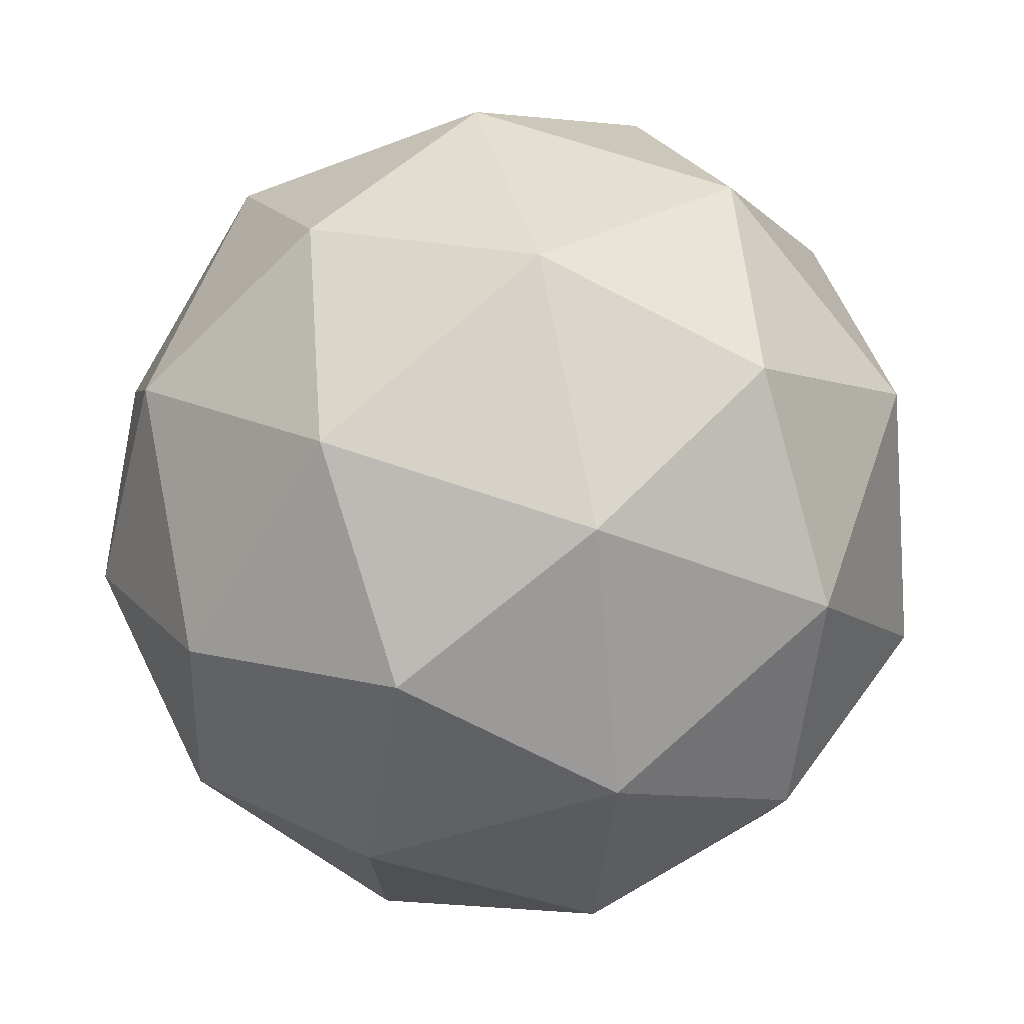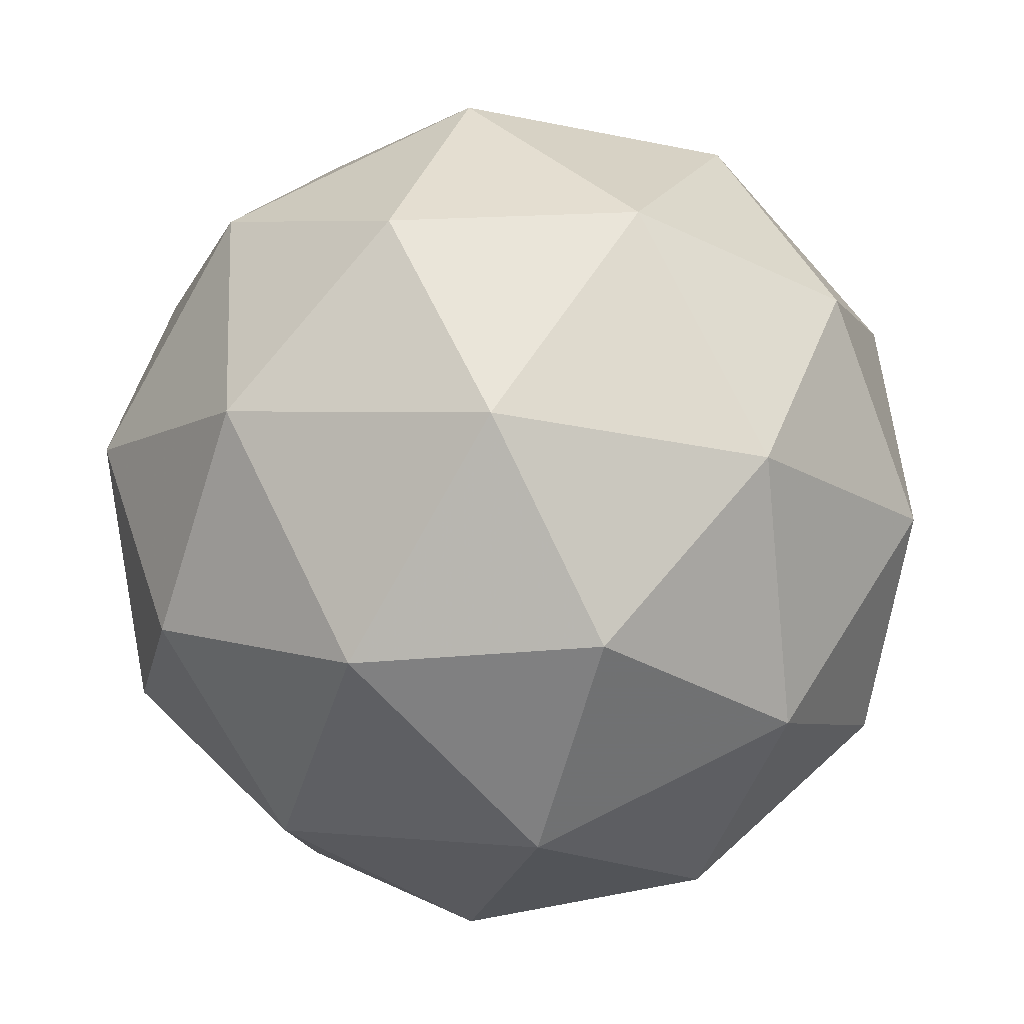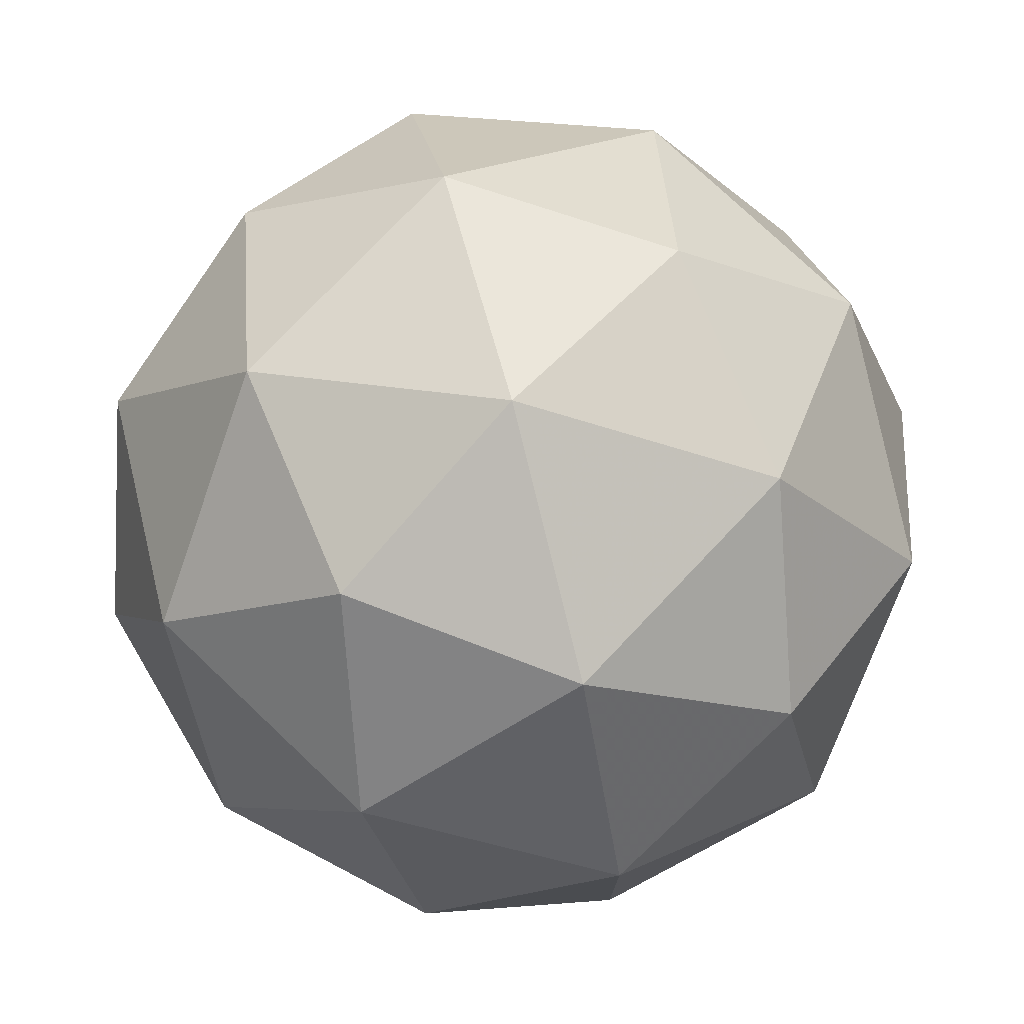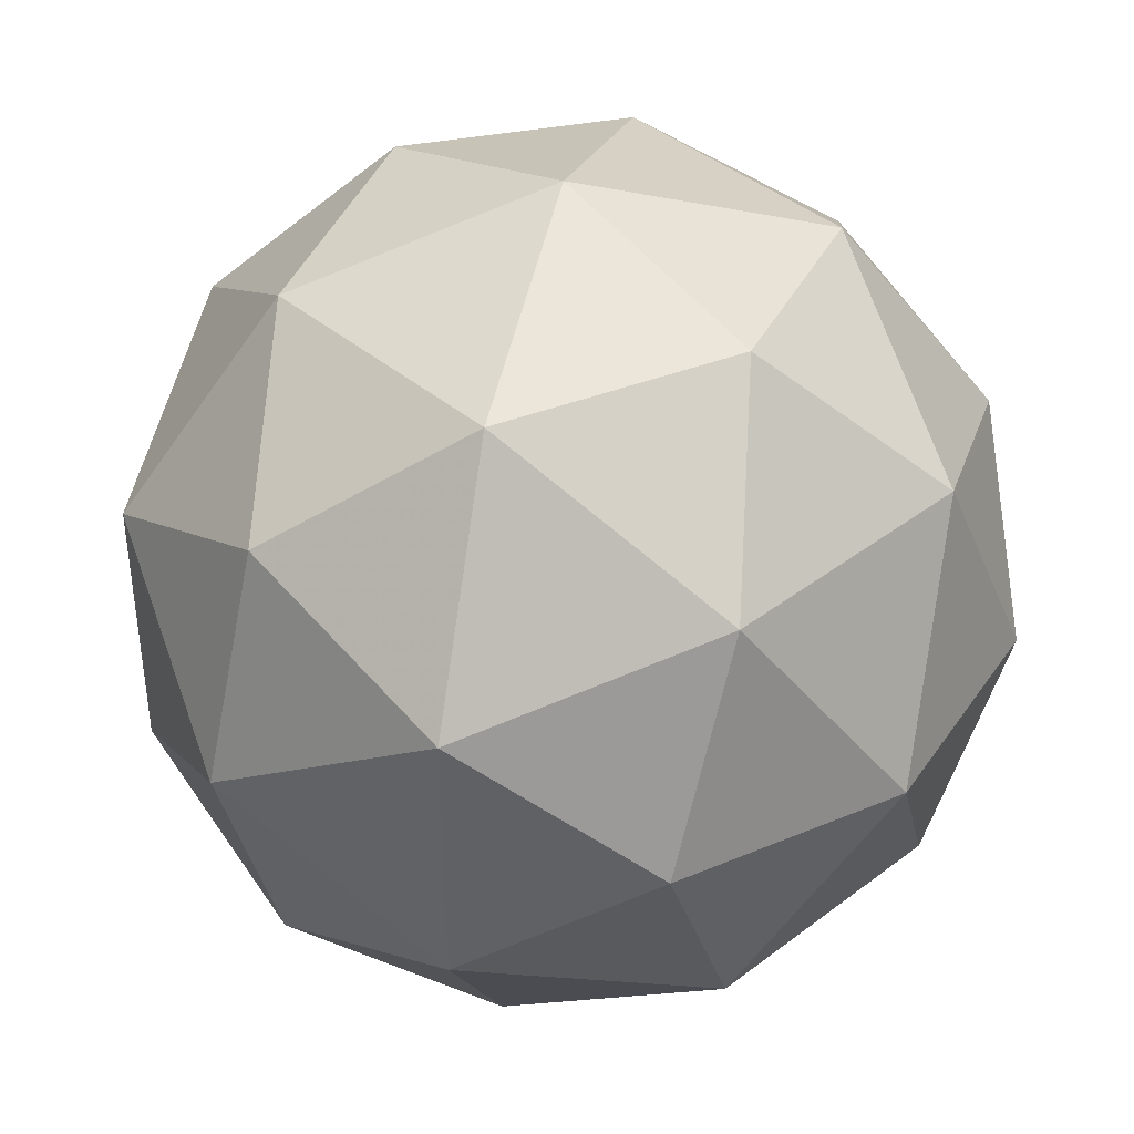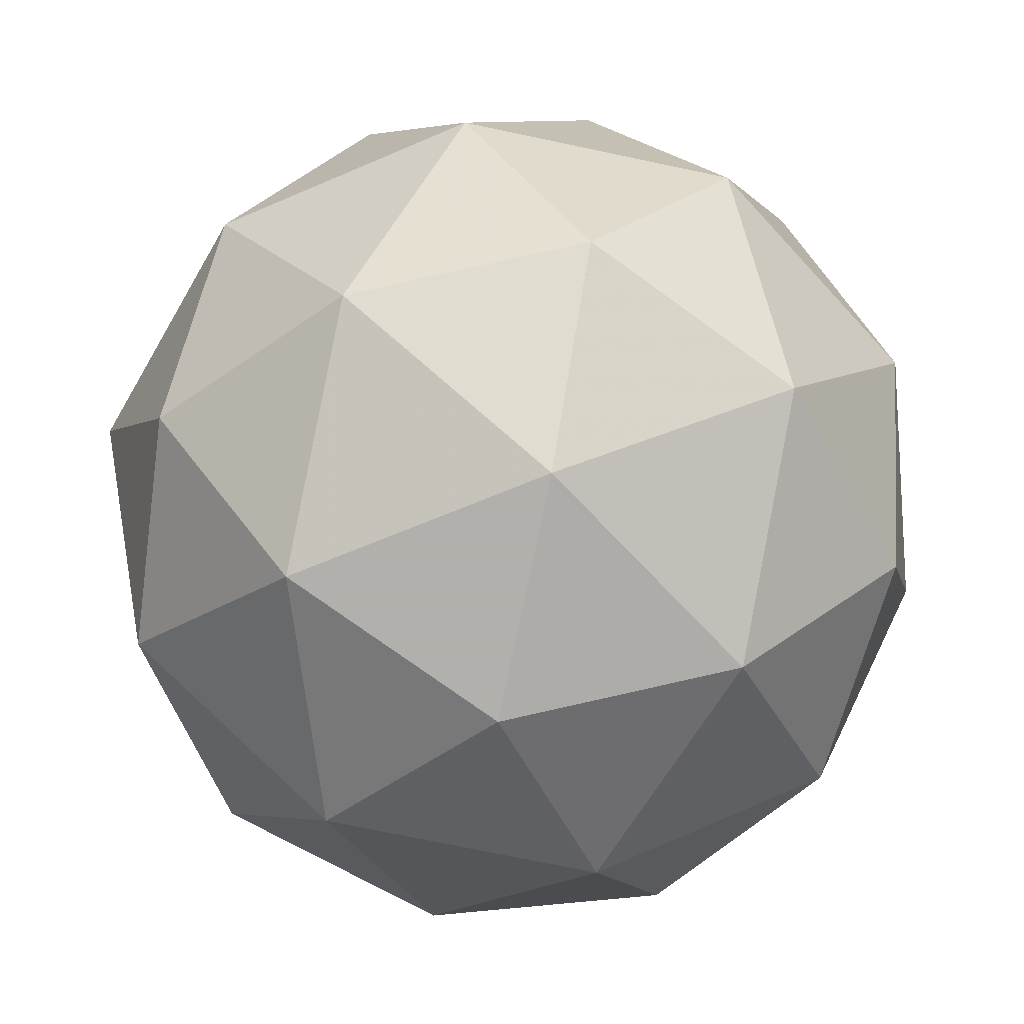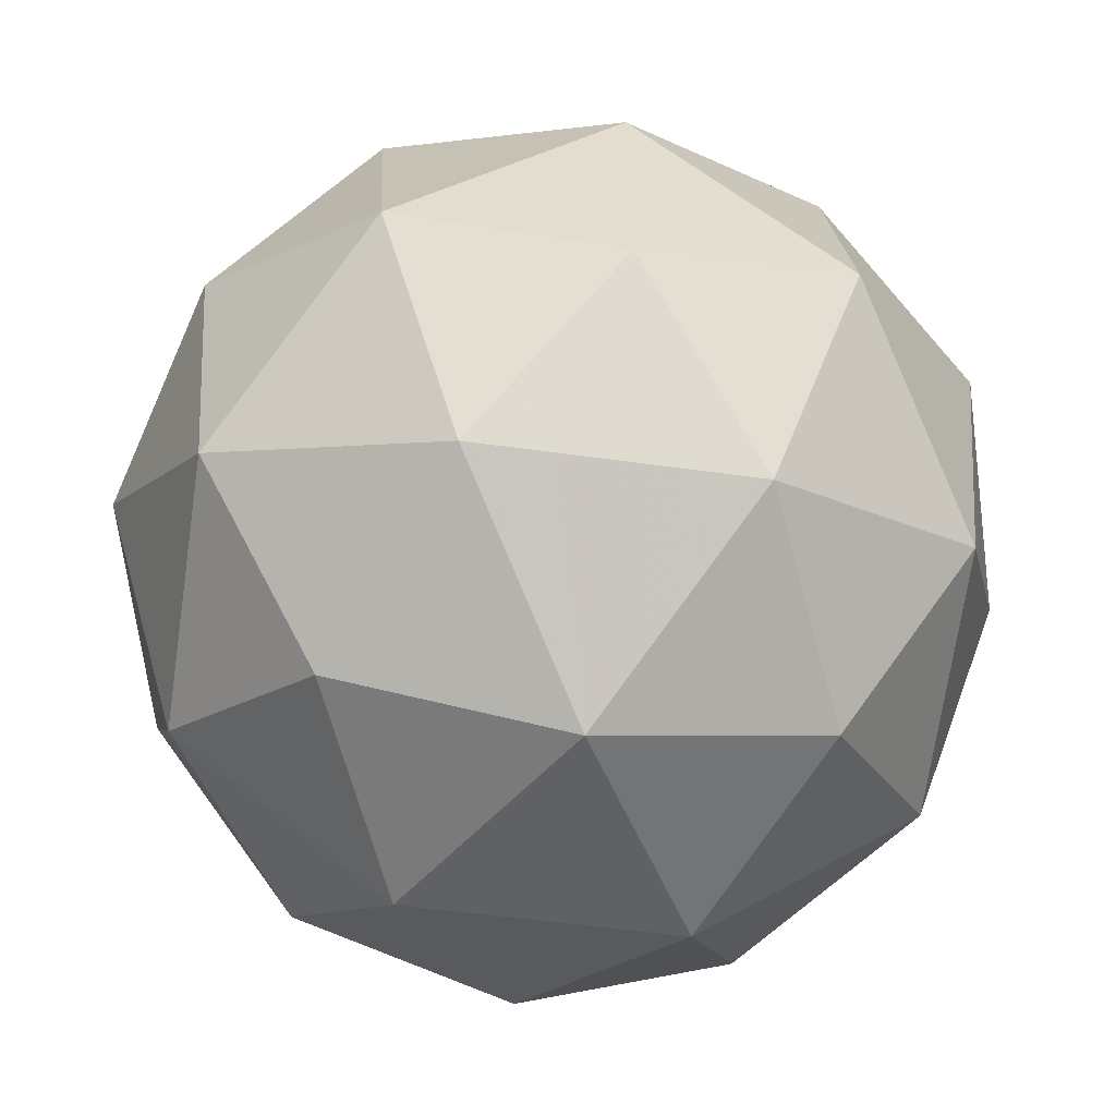
<metadata>
{"format":"obj","ext":"obj","renderer":"f3d","projection":"perspective","resolution":1024,"background":"white","views":[{"elev":-60.8,"azim":-106.7,"up":"+Z"},{"elev":49.3,"azim":100.1,"up":"+Z"},{"elev":-23.8,"azim":-41.5,"up":"+Z"},{"elev":-40.3,"azim":138.9,"up":"+Z"},{"elev":-79.1,"azim":1.5,"up":"+Z"},{"elev":-35.0,"azim":110.2,"up":"+Y"}]}
</metadata>
<code>
v 1.43 -0.01464 -1.351
v 1.377 0.01804 -1.294
v 1.459 0.03747 -1.291
v 1.503 -0.0314 -1.312
v 1.448 -0.09338 -1.327
v 1.371 -0.06282 -1.316
v 1.418 0.02148 -1.22
v 1.495 -0.009073 -1.231
v 1.488 -0.08994 -1.253
v 1.407 -0.1094 -1.256
v 1.363 -0.0405 -1.235
v 1.436 -0.05726 -1.197
v 1.447 0.01973 -1.329
v 1.399 0.008312 -1.331
v 1.416 0.03894 -1.296
v 1.364 -0.02001 -1.31
v 1.395 -0.03922 -1.344
v 1.472 -0.02075 -1.342
v 1.49 0.00988 -1.307
v 1.44 -0.05718 -1.35
v 1.483 -0.06703 -1.328
v 1.405 -0.0855 -1.33
v 1.359 -0.00689 -1.263
v 1.355 -0.05442 -1.276
v 1.44 0.04096 -1.253
v 1.391 0.02954 -1.254
v 1.511 -0.01748 -1.271
v 1.485 0.023 -1.259
v 1.474 -0.1014 -1.293
v 1.507 -0.06501 -1.284
v 1.381 -0.0949 -1.288
v 1.426 -0.1129 -1.295
v 1.383 -0.004869 -1.219
v 1.461 0.0136 -1.217
v 1.502 -0.05189 -1.237
v 1.45 -0.1108 -1.251
v 1.376 -0.08178 -1.24
v 1.426 -0.01472 -1.197
v 1.394 -0.05115 -1.206
v 1.471 -0.03268 -1.203
v 1.467 -0.08021 -1.216
v 1.419 -0.09163 -1.218
f 1 14 13
f 2 14 16
f 1 13 18
f 1 18 20
f 1 20 17
f 2 16 23
f 3 15 25
f 4 19 27
f 5 21 29
f 6 22 31
f 2 23 26
f 3 25 28
f 4 27 30
f 5 29 32
f 6 31 24
f 7 33 38
f 8 34 40
f 9 35 41
f 10 36 42
f 11 37 39
f 39 42 12
f 39 37 42
f 37 10 42
f 42 41 12
f 42 36 41
f 36 9 41
f 41 40 12
f 41 35 40
f 35 8 40
f 40 38 12
f 40 34 38
f 34 7 38
f 38 39 12
f 38 33 39
f 33 11 39
f 24 37 11
f 24 31 37
f 31 10 37
f 32 36 10
f 32 29 36
f 29 9 36
f 30 35 9
f 30 27 35
f 27 8 35
f 28 34 8
f 28 25 34
f 25 7 34
f 26 33 7
f 26 23 33
f 23 11 33
f 31 32 10
f 31 22 32
f 22 5 32
f 29 30 9
f 29 21 30
f 21 4 30
f 27 28 8
f 27 19 28
f 19 3 28
f 25 26 7
f 25 15 26
f 15 2 26
f 23 24 11
f 23 16 24
f 16 6 24
f 17 22 6
f 17 20 22
f 20 5 22
f 20 21 5
f 20 18 21
f 18 4 21
f 18 19 4
f 18 13 19
f 13 3 19
f 16 17 6
f 16 14 17
f 14 1 17
f 13 15 3
f 13 14 15
f 14 2 15

</code>
